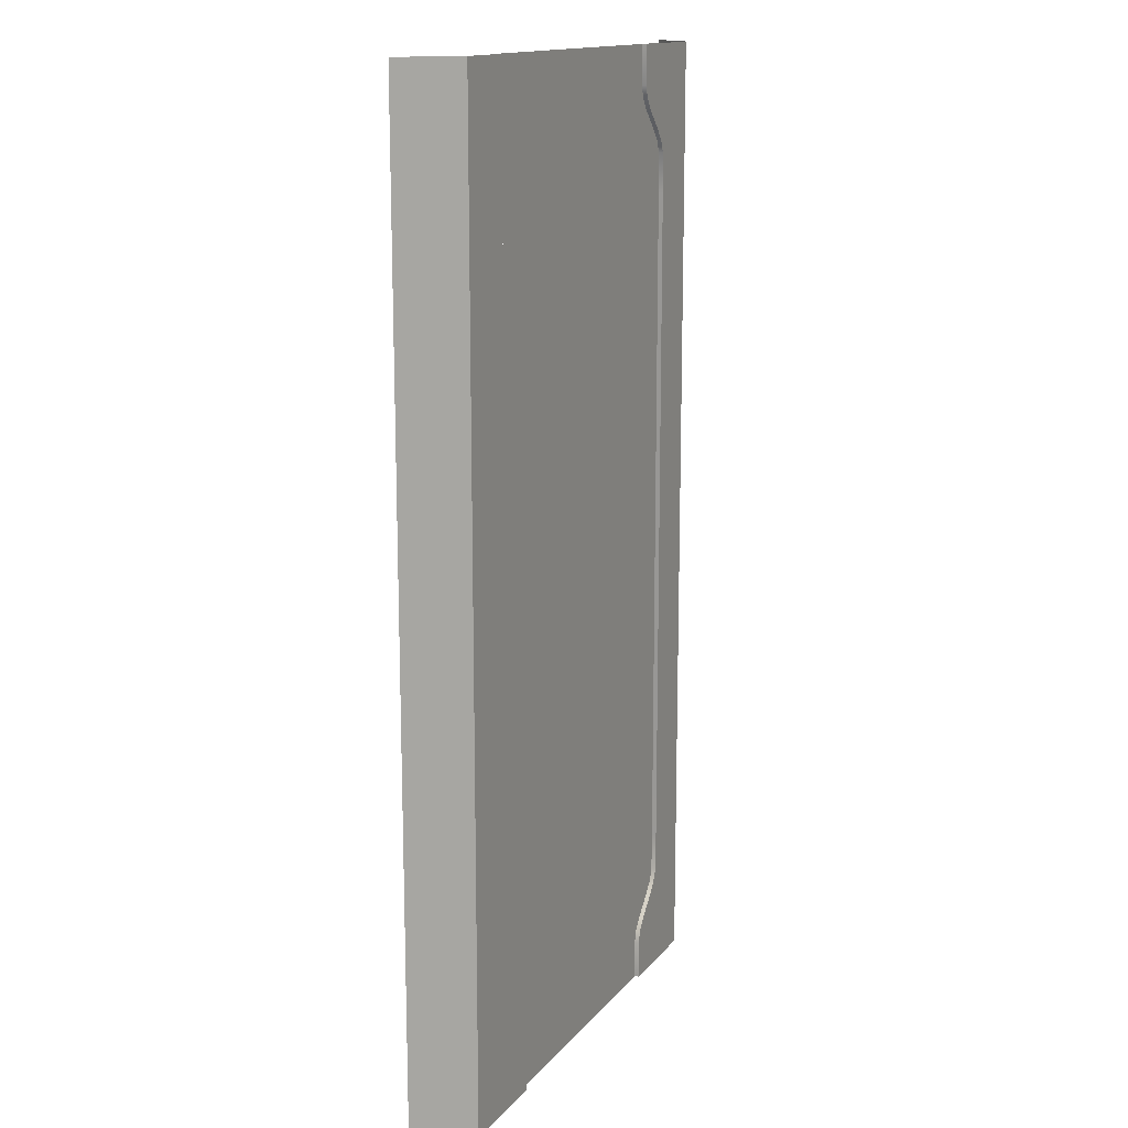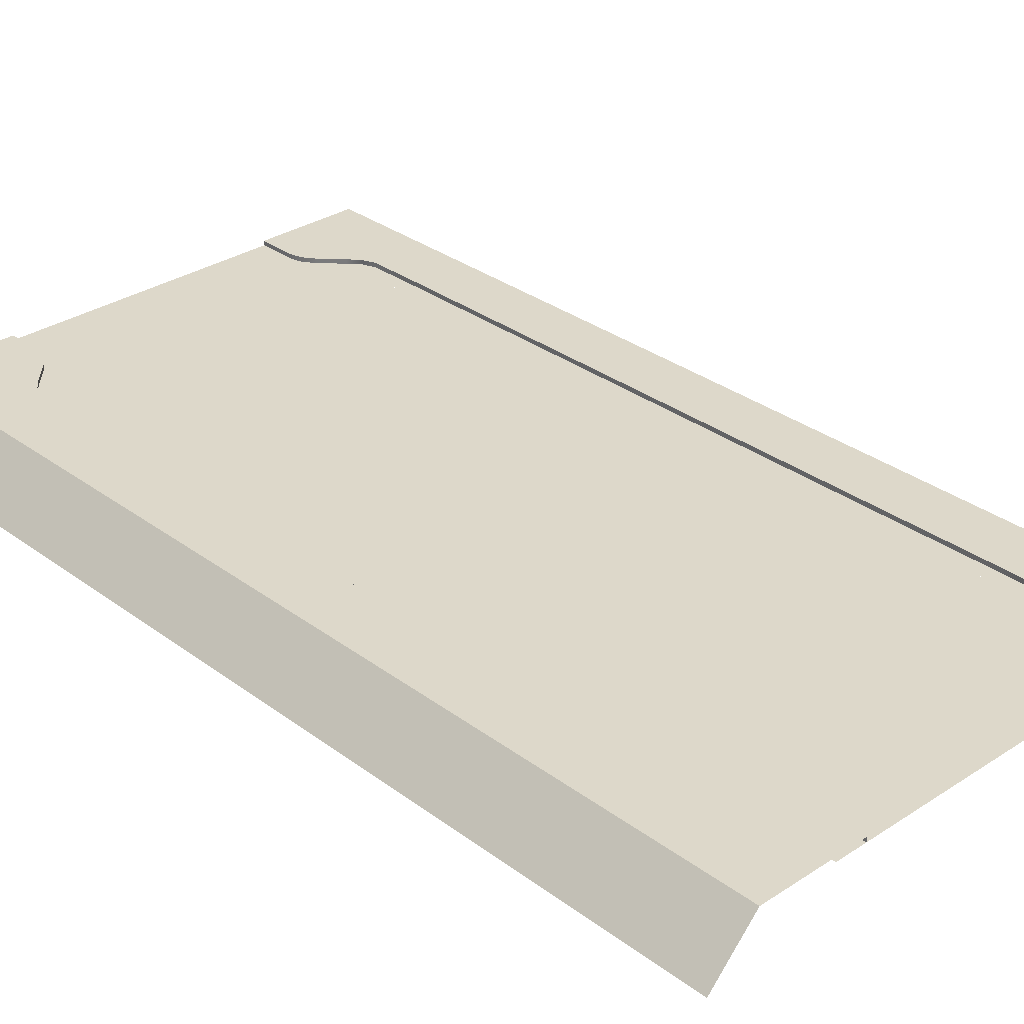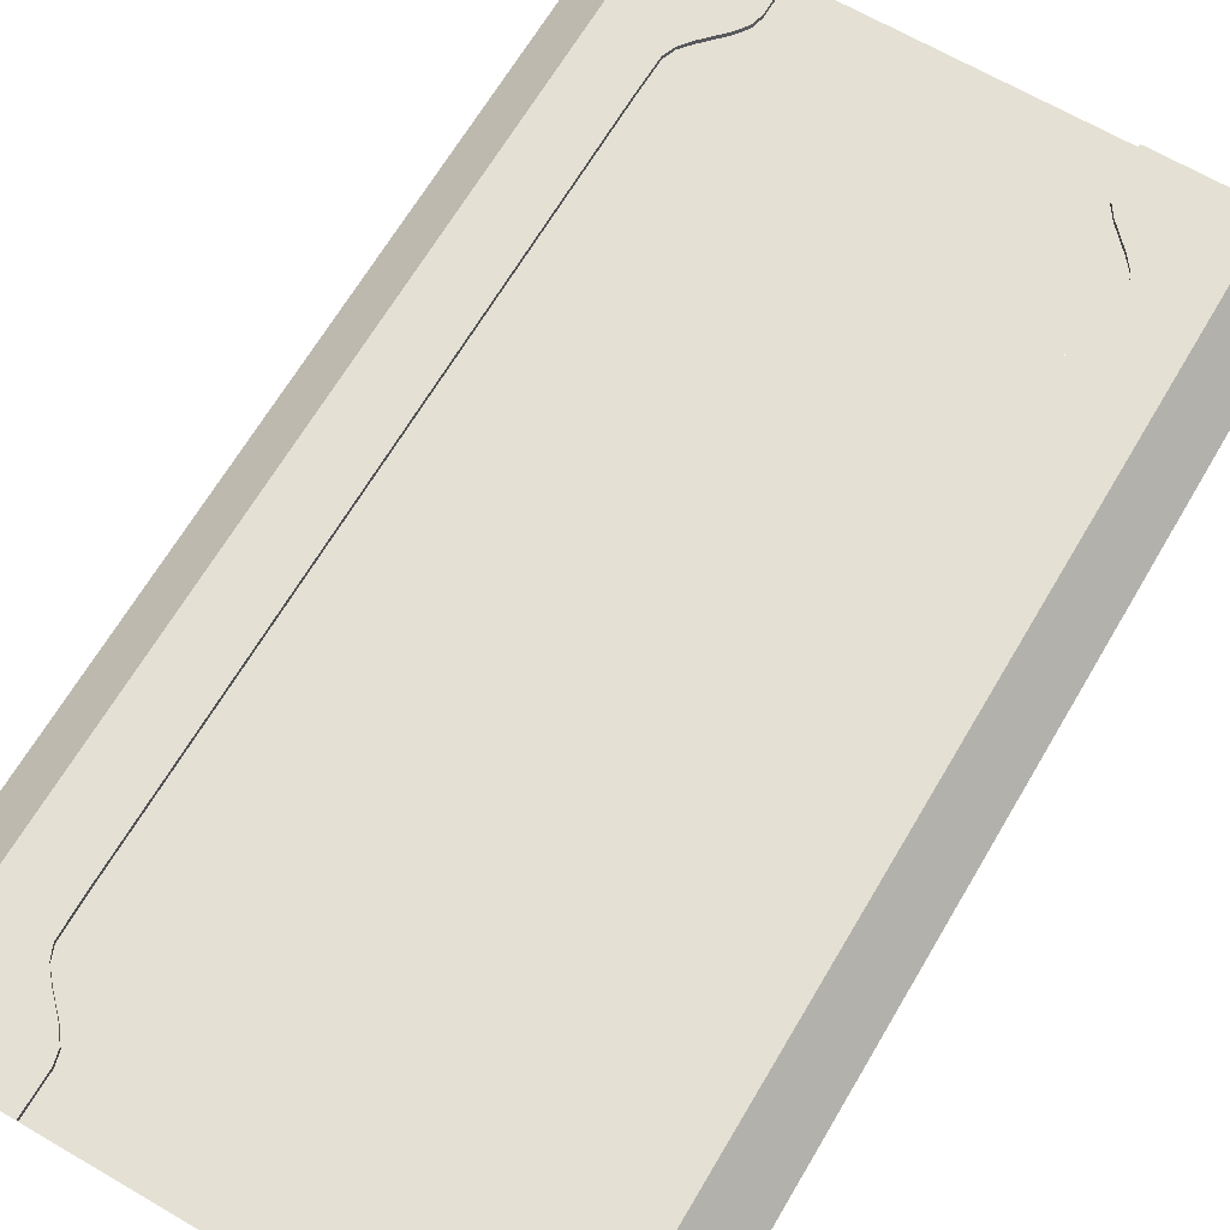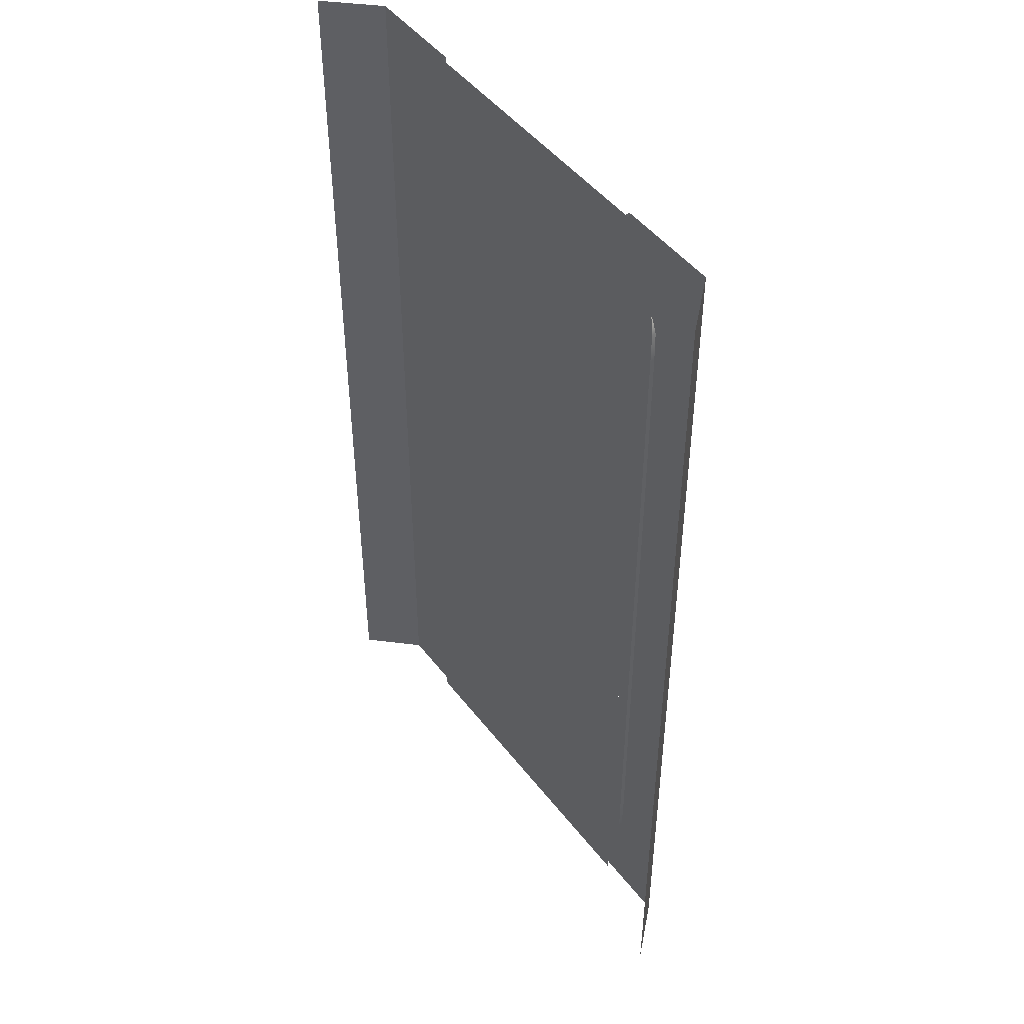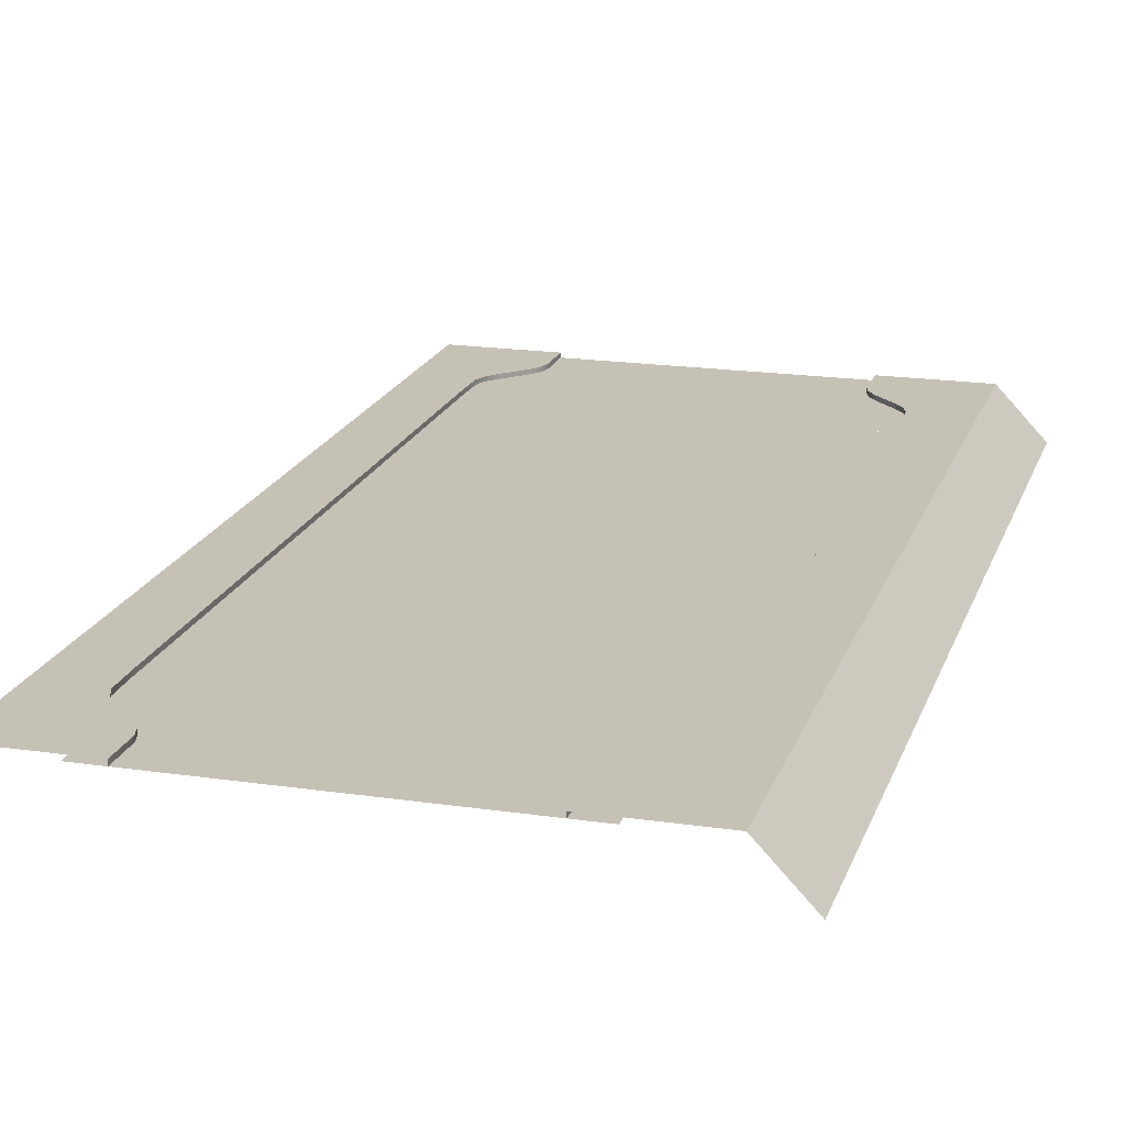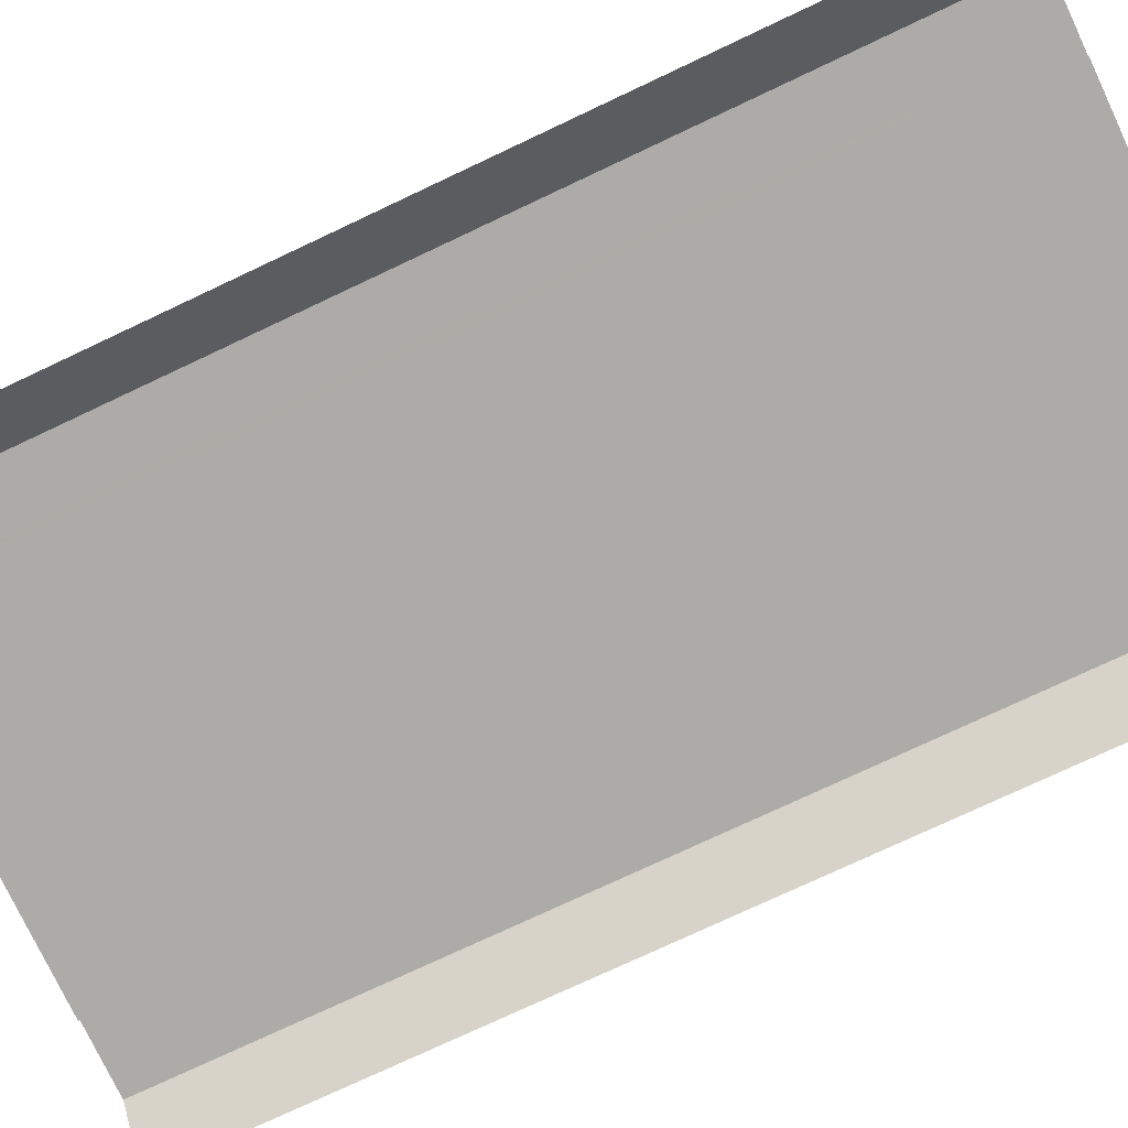
<metadata>
{"format":"obj","ext":"obj","renderer":"f3d","projection":"perspective","resolution":1024,"background":"white","views":[{"elev":14.5,"azim":114.4,"up":"+Z"},{"elev":31.0,"azim":-43.2,"up":"+Y"},{"elev":66.2,"azim":30.4,"up":"+Y"},{"elev":47.3,"azim":54.5,"up":"+Z"},{"elev":18.7,"azim":15.8,"up":"+Y"},{"elev":-76.2,"azim":115.2,"up":"+Y"}]}
</metadata>
<code>
v  11.2 -0.3 -32
v  -11.2 -0.3 -32
v  -11.2 -0.3 -29.09
v  11.2 -0.3 -29.09
v  -11.2 -0.3 -26.18
v  11.2 -0.3 -26.18
v  -11.2 -0.3 -23.27
v  11.2 -0.3 -23.27
v  -11.2 -0.3 -20.36
v  11.2 -0.3 -20.36
v  -11.2 -0.3 -17.45
v  11.2 -0.3 -17.45
v  -11.2 -0.3 -14.55
v  11.2 -0.3 -14.55
v  -11.2 -0.3 -11.64
v  11.2 -0.3 -11.64
v  -11.2 -0.3 -8.727
v  11.2 -0.3 -8.727
v  -11.2 -0.3 -5.818
v  11.2 -0.3 -5.818
v  -11.2 -0.3 -2.909
v  11.2 -0.3 -2.909
v  -11.2 -0.3 -0
v  11.2 -0.3 -0
v  -11.2 -0.3 2.909
v  11.2 -0.3 2.909
v  -11.2 -0.3 5.818
v  11.2 -0.3 5.818
v  -11.2 -0.3 8.727
v  11.2 -0.3 8.727
v  -11.2 -0.3 11.64
v  11.2 -0.3 11.64
v  -11.2 -0.3 14.55
v  11.2 -0.3 14.55
v  -11.2 -0.3 17.45
v  11.2 -0.3 17.45
v  -11.2 -0.3 20.36
v  11.2 -0.3 20.36
v  -11.2 -0.3 23.27
v  11.2 -0.3 23.27
v  -11.2 -0.3 26.18
v  11.2 -0.3 26.18
v  -11.2 -0.3 29.09
v  11.2 -0.3 29.09
v  -11.2 -0.3 32
v  11.2 -0.3 32
v  -16 0 32
v  -16 0 28.63
v  -19 -3.165 28.63
v  -19 -3.165 32
v  -10.26 0 28.63
v  -9.2 0 32
v  -9.2 0 29.43
v  -9.402 0 28.64
v  -16 0 25.82
v  -19 -3.165 25.82
v  -9.2 -0.3 32
v  -9.2 -0.3 29.43
v  -16 0 22.46
v  -19 -3.165 22.46
v  -9.943 0 27.88
v  -14.8 0 25.82
v  -11.21 0 26.58
v  -11.82 0 25.82
v  -9.943 -0.3 27.88
v  -11.21 -0.3 26.58
v  -12.15 0 25.02
v  -9.402 -0.3 28.64
v  -11.85 -0.3 25.82
v  -11.85 -0.3 25.82
v  -12.15 -0.3 25.02
v  -16 0 -32
v  -19 -3.165 -32
v  -19 -3.165 -28.63
v  -16 0 -28.63
v  -10.26 0 -28.63
v  -9.2 0 -29.43
v  -9.2 0 -32
v  -19 -3.165 -25.82
v  -16 0 -25.82
v  -9.2 -0.3 -29.43
v  -9.2 -0.3 -32
v  -14.8 0 -25.82
v  -11.21 0 -26.58
v  -9.943 0 -27.88
v  -11.21 -0.3 -26.58
v  -9.943 -0.3 -27.88
v  -9.402 0 -28.64
v  -11.82 0 -25.82
v  -12.15 0 -25.02
v  -9.402 -0.3 -28.64
v  -11.85 -0.3 -25.82
v  -12.15 -0.3 -25.02
v  -12.2 0 22.46
v  -12.2 -0.3 22.46
v  -11.93 -0.3 -26.58
v  -12.17 -0.3 -25.82
v  -11.2 -0.3 -25.82
v  -11.47 -0.3 -27.88
v  -11.2 -0.3 -29.43
v  -11.27 -0.3 -28.64
v  -16 0 19.09
v  -19 -3.165 19.09
v  -12.2 0 19.09
v  -12.2 -0.3 19.09
v  -12.2 -0.3 25.02
v  -12.17 -0.3 25.82
v  -12.16 -0.3 25.82
v  -11.2 -0.3 25.82
v  -11.2 -0.3 22.46
v  -11.2 -0.3 19.09
v  -16 0 1.778
v  -16 0 -1.684
v  -19 -3.165 -1.684
v  -19 -3.165 1.778
v  -12.2 0 1.778
v  -12.2 0 -1.684
v  -12.2 -0.3 1.778
v  -12.2 -0.3 -1.684
v  -12.2 -0.3 -25.02
v  -12.2 -0.3 -22.46
v  -11.2 -0.3 -22.46
v  -16 0 -22.46
v  -19 -3.165 -22.46
v  -12.2 0 -22.46
v  -12.2 -0.3 -5.146
v  -11.2 -0.3 -1.684
v  -11.2 -0.3 -5.146
v  -16 0 -18.99
v  -19 -3.165 -18.99
v  -16 0 -15.53
v  -19 -3.165 -15.53
v  -16 0 -12.07
v  -19 -3.165 -12.07
v  -16 0 -8.608
v  -19 -3.165 -8.608
v  -16 0 -5.146
v  -19 -3.165 -5.146
v  -19 -3.165 15.63
v  -16 0 15.63
v  -19 -3.165 12.16
v  -16 0 12.16
v  -19 -3.165 8.702
v  -16 0 8.702
v  -19 -3.165 5.24
v  -16 0 5.24
v  -12.2 0 -18.99
v  -12.2 0 -15.53
v  -12.2 0 -12.07
v  -12.2 0 -8.608
v  -12.2 0 -5.146
v  -12.2 0 15.63
v  -12.2 0 12.16
v  -12.2 0 8.702
v  -12.2 0 5.24
v  -12.2 -0.3 -18.99
v  -12.2 -0.3 -15.53
v  -12.2 -0.3 -12.07
v  -12.2 -0.3 -8.608
v  -12.2 -0.3 15.63
v  -12.2 -0.3 12.16
v  -12.2 -0.3 8.702
v  -12.2 -0.3 5.24
v  -11.2 -0.3 15.63
v  -11.2 -0.3 12.16
v  -11.2 -0.3 8.702
v  -11.2 -0.3 5.24
v  -11.2 -0.3 1.778
v  -11.2 -0.3 -18.99
v  -11.2 -0.3 -15.53
v  -11.2 -0.3 -12.07
v  -11.2 -0.3 -8.608
v  -11.27 -0.3 28.64
v  -11.2 -0.3 29.43
v  -11.2 -0.3 28.64
v  -11.47 -0.3 27.88
v  -11.93 -0.3 26.58
v  19 -3.165 28.63
v  16 0 28.63
v  16 0 32
v  19 -3.165 32
v  9.2 0 29.43
v  9.2 0 32
v  10.26 0 28.63
v  9.402 0 28.64
v  19 -3.165 25.82
v  16 0 25.82
v  9.2 -0.3 32
v  9.2 -0.3 29.43
v  19 -3.165 22.46
v  16 0 22.46
v  14.8 0 25.82
v  9.943 0 27.88
v  11.82 0 25.82
v  11.21 0 26.58
v  9.943 -0.3 27.88
v  11.21 -0.3 26.58
v  12.15 0 25.02
v  9.402 -0.3 28.64
v  11.85 -0.3 25.82
v  11.85 -0.3 25.82
v  12.15 -0.3 25.02
v  19 -3.165 -28.63
v  19 -3.165 -32
v  16 0 -32
v  16 0 -28.63
v  10.26 0 -28.63
v  9.2 0 -32
v  9.2 0 -29.43
v  19 -3.165 -25.82
v  16 0 -25.82
v  9.2 -0.3 -32
v  9.2 -0.3 -29.43
v  14.8 0 -25.82
v  9.943 0 -27.88
v  11.21 0 -26.58
v  9.943 -0.3 -27.88
v  11.21 -0.3 -26.58
v  9.402 0 -28.64
v  11.82 0 -25.82
v  12.15 0 -25.02
v  9.402 -0.3 -28.64
v  11.85 -0.3 -25.82
v  12.15 -0.3 -25.02
v  12.2 0 22.46
v  12.2 -0.3 22.46
v  11.2 -0.3 -25.82
v  12.17 -0.3 -25.82
v  11.93 -0.3 -26.58
v  11.47 -0.3 -27.88
v  11.27 -0.3 -28.64
v  11.2 -0.3 -29.43
v  19 -3.165 19.09
v  16 0 19.09
v  12.2 0 19.09
v  12.2 -0.3 19.09
v  12.16 -0.3 25.82
v  12.17 -0.3 25.82
v  12.2 -0.3 25.02
v  11.2 -0.3 25.82
v  11.2 -0.3 22.46
v  11.2 -0.3 19.09
v  19 -3.165 -1.684
v  16 0 -1.684
v  16 0 1.778
v  19 -3.165 1.778
v  12.2 0 -1.684
v  12.2 0 1.778
v  12.2 -0.3 -1.684
v  12.2 -0.3 1.778
v  12.2 -0.3 -22.46
v  12.2 -0.3 -25.02
v  11.2 -0.3 -22.46
v  16 0 -22.46
v  19 -3.165 -22.46
v  12.2 0 -22.46
v  11.2 -0.3 -1.684
v  12.2 -0.3 -5.146
v  11.2 -0.3 -5.146
v  16 0 -18.99
v  19 -3.165 -18.99
v  16 0 -15.53
v  19 -3.165 -15.53
v  16 0 -12.07
v  19 -3.165 -12.07
v  16 0 -8.608
v  19 -3.165 -8.608
v  16 0 -5.146
v  19 -3.165 -5.146
v  19 -3.165 15.63
v  16 0 15.63
v  19 -3.165 12.16
v  16 0 12.16
v  19 -3.165 8.702
v  16 0 8.702
v  19 -3.165 5.24
v  16 0 5.24
v  12.2 0 -18.99
v  12.2 0 -15.53
v  12.2 0 -12.07
v  12.2 0 -8.608
v  12.2 0 -5.146
v  12.2 0 15.63
v  12.2 0 12.16
v  12.2 0 8.702
v  12.2 0 5.24
v  12.2 -0.3 -18.99
v  12.2 -0.3 -15.53
v  12.2 -0.3 -12.07
v  12.2 -0.3 -8.608
v  12.2 -0.3 15.63
v  12.2 -0.3 12.16
v  12.2 -0.3 8.702
v  12.2 -0.3 5.24
v  11.2 -0.3 15.63
v  11.2 -0.3 12.16
v  11.2 -0.3 8.702
v  11.2 -0.3 5.24
v  11.2 -0.3 1.778
v  11.2 -0.3 -18.99
v  11.2 -0.3 -15.53
v  11.2 -0.3 -12.07
v  11.2 -0.3 -8.608
v  11.27 -0.3 28.64
v  11.2 -0.3 28.64
v  11.2 -0.3 29.43
v  11.47 -0.3 27.88
v  11.93 -0.3 26.58
g BusBoth_Pavement
f 1 2 3 4
f 4 3 5 6
f 6 5 7 8
f 8 7 9 10
f 10 9 11 12
f 12 11 13 14
f 14 13 15 16
f 16 15 17 18
f 18 17 19 20
f 20 19 21 22
f 22 21 23 24
f 24 23 25 26
f 26 25 27 28
f 28 27 29 30
f 30 29 31 32
f 32 31 33 34
f 34 33 35 36
f 36 35 37 38
f 38 37 39 40
f 40 39 41 42
f 42 41 43 44
f 43 45 46 44
f 47 48 49 50
f 51 52 53 54
f 47 52 51 48
f 48 55 56 49
f 53 52 57 58
f 55 59 60 56
f 51 61 62 48
f 63 64 62 61
f 62 59 55 48
f 63 61 65 66
f 51 54 61
f 62 64 67
f 58 68 54 53
f 69 70 64
f 66 69 64 63
f 68 65 61 54
f 67 64 70 71
f 72 73 74 75
f 76 77 78
f 76 78 72 75
f 75 74 79 80
f 77 81 82 78
f 83 84 85
f 76 75 83 85
f 80 83 75
f 84 86 87 85
f 76 85 88 77
f 89 84 83 90
f 81 77 88 91
f 86 84 89 92
f 91 88 85 87
f 90 93 92 89
f 94 59 62 67
f 67 71 95 94
f 96 97 98 99
f 98 100 101 99
f 59 102 103 60
f 94 104 102 59
f 95 105 104 94
f 106 107 108 109
f 106 109 110 95
f 105 95 110 111
f 112 113 114 115
f 116 117 113 112
f 118 119 117 116
f 120 121 98 97
f 121 122 98
f 123 80 79 124
f 83 80 123 90
f 125 90 123
f 121 93 90 125
f 126 119 127 128
f 129 123 124 130
f 131 129 130 132
f 133 131 132 134
f 135 133 134 136
f 137 135 136 138
f 113 137 138 114
f 139 103 102 140
f 141 139 140 142
f 143 141 142 144
f 145 143 144 146
f 115 145 146 112
f 147 125 123 129
f 148 147 129 131
f 149 148 131 133
f 150 149 133 135
f 151 150 135 137
f 117 151 137 113
f 140 102 104 152
f 142 140 152 153
f 144 142 153 154
f 146 144 154 155
f 112 146 155 116
f 156 121 125 147
f 157 156 147 148
f 158 157 148 149
f 159 158 149 150
f 126 159 150 151
f 119 126 151 117
f 152 104 105 160
f 153 152 160 161
f 154 153 161 162
f 155 154 162 163
f 116 155 163 118
f 160 105 111 164
f 161 160 164 165
f 162 161 165 166
f 163 162 166 167
f 118 163 167 168
f 119 118 168 127
f 169 122 121 156
f 170 169 156 157
f 171 170 157 158
f 172 171 158 159
f 128 172 159 126
f 173 174 175
f 175 109 176 173
f 177 176 109 108
f 178 179 180 181
f 182 183 184 185
f 184 183 180 179
f 186 187 179 178
f 188 183 182 189
f 190 191 187 186
f 192 193 184 179
f 192 194 195 193
f 187 191 192 179
f 196 193 195 197
f 184 193 185
f 192 198 194
f 185 199 189 182
f 200 194 201
f 194 200 197 195
f 193 196 199 185
f 201 194 198 202
f 203 204 205 206
f 207 208 209
f 205 208 207 206
f 210 203 206 211
f 212 213 209 208
f 214 215 216
f 214 206 207 215
f 211 206 214
f 217 218 216 215
f 219 215 207 209
f 214 216 220 221
f 219 209 213 222
f 220 216 218 223
f 215 219 222 217
f 223 224 221 220
f 192 191 225 198
f 226 202 198 225
f 227 228 229 230
f 231 232 227 230
f 233 234 191 190
f 234 235 225 191
f 235 236 226 225
f 237 238 239 240
f 241 240 239 226
f 241 226 236 242
f 243 244 245 246
f 244 247 248 245
f 247 249 250 248
f 227 251 252 228
f 251 227 253
f 210 211 254 255
f 254 211 214 221
f 256 254 221
f 221 224 251 256
f 257 249 258 259
f 255 254 260 261
f 261 260 262 263
f 263 262 264 265
f 265 264 266 267
f 267 266 268 269
f 269 268 244 243
f 234 233 270 271
f 271 270 272 273
f 273 272 274 275
f 275 274 276 277
f 277 276 246 245
f 254 256 278 260
f 260 278 279 262
f 262 279 280 264
f 264 280 281 266
f 266 281 282 268
f 268 282 247 244
f 235 234 271 283
f 283 271 273 284
f 284 273 275 285
f 285 275 277 286
f 286 277 245 248
f 256 251 287 278
f 278 287 288 279
f 279 288 289 280
f 280 289 290 281
f 281 290 258 282
f 282 258 249 247
f 236 235 283 291
f 291 283 284 292
f 292 284 285 293
f 293 285 286 294
f 294 286 248 250
f 242 236 291 295
f 295 291 292 296
f 296 292 293 297
f 297 293 294 298
f 298 294 250 299
f 299 250 249 257
f 251 253 300 287
f 287 300 301 288
f 288 301 302 289
f 289 302 303 290
f 290 303 259 258
f 304 305 306
f 307 240 305 304
f 240 307 308 237

</code>
